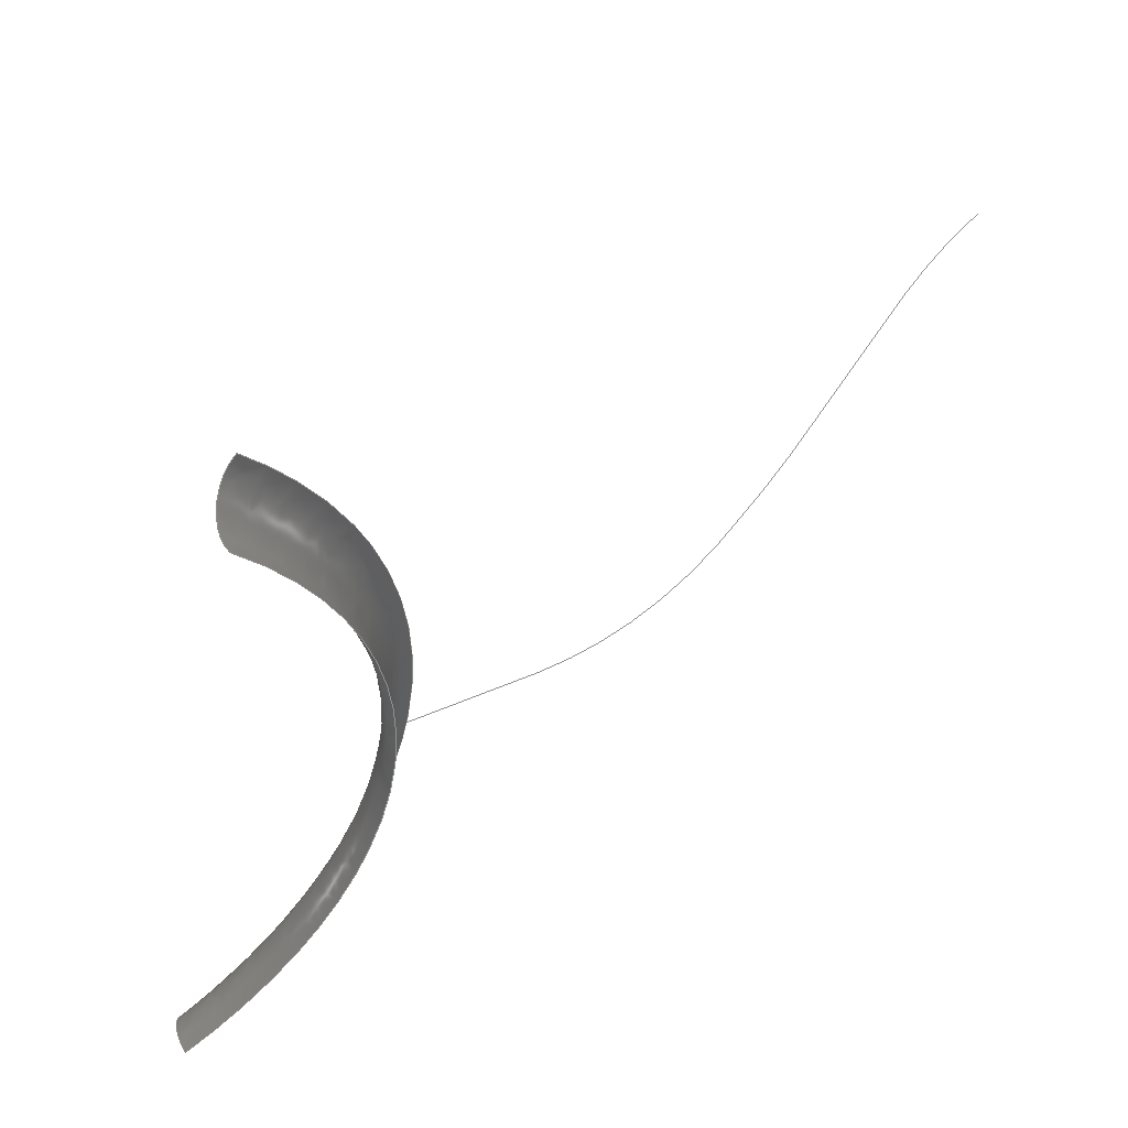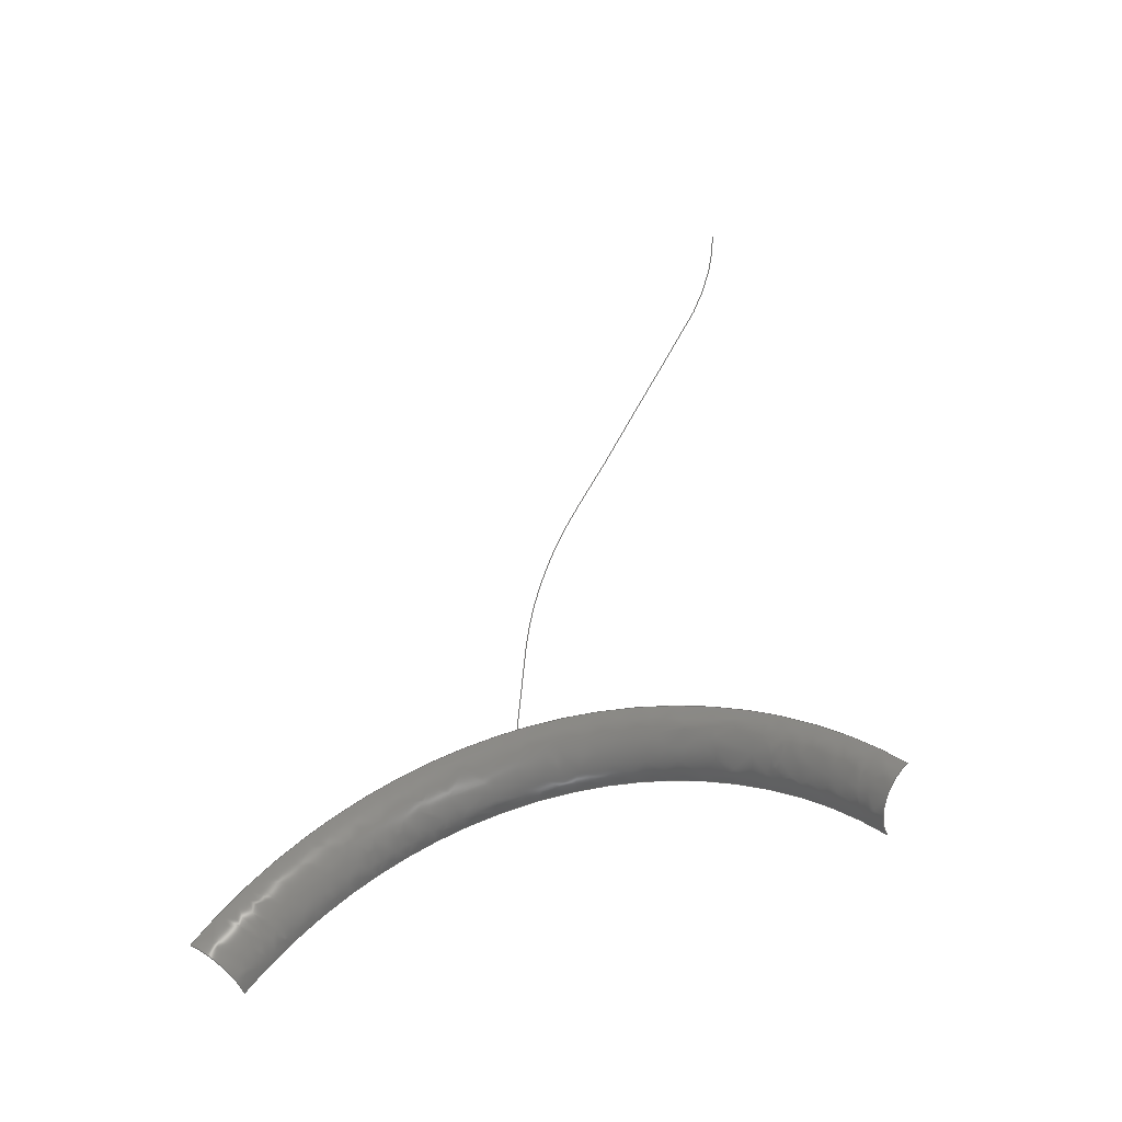
<metadata>
{"format":"step","ext":"stp","renderer":"f3d","projection":"perspective","resolution":1024,"background":"white","views":[{"elev":50.5,"azim":42.6,"up":"+Z"},{"elev":-28.5,"azim":-71.4,"up":"+Y"}]}
</metadata>
<code>
ISO-10303-21;
DATA;
#1=(GEOMETRIC_REPRESENTATION_CONTEXT(3) GLOBAL_UNCERTAINTY_ASSIGNED_CONTEXT((#4)
) GLOBAL_UNIT_ASSIGNED_CONTEXT((#2,#3)) REPRESENTATION_CONTEXT('',''));
#2=(LENGTH_UNIT() NAMED_UNIT(*) SI_UNIT(.MILLI.,.METRE.));
#3=(NAMED_UNIT(*) PLANE_ANGLE_UNIT() SI_UNIT($,.RADIAN.));
#4=UNCERTAINTY_MEASURE_WITH_UNIT(0.001,#2,'distance_accuracy_value','');
#5=SHAPE_REPRESENTATION('c2-db-214',(#334,#335),#1);
#6=APPLICATION_CONTEXT('automotive_design');
#7=APPLICATION_PROTOCOL_DEFINITION('final draft international standard',
'automotive_design',2000,#6);
#8=PRODUCT_CONTEXT('',#6,'');
#9=PRODUCT_DEFINITION_CONTEXT('part definition',#6,'design');
#10=PRODUCT('c2-db-214','',
'c2-db-214',(#8));
#11=PRODUCT_DEFINITION_FORMATION('','',#10);
#12=PRODUCT_DEFINITION('','',#11,#9);
#13=PRODUCT_RELATED_PRODUCT_CATEGORY('part',$,(#10));
#14=PRODUCT_RELATED_PRODUCT_CATEGORY('detail',$,(#10));
#15=PRODUCT_CATEGORY_RELATIONSHIP('','',#13,#14);
#16=PRODUCT_DEFINITION_SHAPE('','',#12);
#17=SHAPE_DEFINITION_REPRESENTATION(#16,#5);
#18=CARTESIAN_POINT('',(2.113,15.72,22.09));
#19=CARTESIAN_POINT('',(2.778,17.55,22));
#20=CARTESIAN_POINT('',(3.443,19.37,21.9));
#21=CARTESIAN_POINT('',(4.108,21.2,21.81));
#22=CARTESIAN_POINT('',(4.773,23.03,21.71));
#23=CARTESIAN_POINT('',(5.438,24.85,21.61));
#24=CARTESIAN_POINT('',(5.641,25.41,21.59));
#25=CARTESIAN_POINT('',(5.843,25.97,21.56));
#26=CARTESIAN_POINT('',(6.046,26.53,21.53));
#27=CARTESIAN_POINT('',(6.249,27.08,21.5));
#28=CARTESIAN_POINT('',(6.452,27.64,21.47));
#29=CARTESIAN_POINT('',(6.46,27.66,21.47));
#30=CARTESIAN_POINT('',(6.469,27.69,21.47));
#31=CARTESIAN_POINT('',(6.477,27.71,21.47));
#32=CARTESIAN_POINT('',(6.486,27.73,21.47));
#33=CARTESIAN_POINT('',(6.494,27.76,21.46));
#34=CARTESIAN_POINT('',(6.552,27.92,21.46));
#35=CARTESIAN_POINT('',(6.61,28.08,21.45));
#36=CARTESIAN_POINT('',(6.667,28.24,21.44));
#37=CARTESIAN_POINT('',(6.724,28.4,21.44));
#38=CARTESIAN_POINT('',(6.78,28.56,21.43));
#39=CARTESIAN_POINT('',(7.453,30.47,21.39));
#40=CARTESIAN_POINT('',(8.073,32.4,21.45));
#41=CARTESIAN_POINT('',(8.638,34.34,21.63));
#42=CARTESIAN_POINT('',(9.145,36.28,21.94));
#43=CARTESIAN_POINT('',(9.595,38.21,22.38));
#44=CARTESIAN_POINT('',(9.912,39.57,22.68));
#45=CARTESIAN_POINT('',(10.2,40.92,23.05));
#46=CARTESIAN_POINT('',(10.46,42.26,23.49));
#47=CARTESIAN_POINT('',(10.69,43.59,23.98));
#48=CARTESIAN_POINT('',(10.89,44.89,24.54));
#49=CARTESIAN_POINT('',(11.02,45.69,24.88));
#50=CARTESIAN_POINT('',(11.14,46.48,25.25));
#51=CARTESIAN_POINT('',(11.24,47.27,25.64));
#52=CARTESIAN_POINT('',(11.33,48.04,26.05));
#53=CARTESIAN_POINT('',(11.42,48.8,26.49));
#54=CARTESIAN_POINT('',(11.6,50.36,27.38));
#55=CARTESIAN_POINT('',(11.74,51.93,28.28));
#56=CARTESIAN_POINT('',(11.85,53.5,29.18));
#57=CARTESIAN_POINT('',(11.92,55.07,30.08));
#58=CARTESIAN_POINT('',(11.97,56.64,30.98));
#59=CARTESIAN_POINT('',(11.97,56.77,31.06));
#60=CARTESIAN_POINT('',(11.97,56.9,31.14));
#61=CARTESIAN_POINT('',(11.98,57.04,31.21));
#62=CARTESIAN_POINT('',(11.98,57.17,31.29));
#63=CARTESIAN_POINT('',(11.98,57.3,31.36));
#64=CARTESIAN_POINT('',(11.99,57.47,31.46));
#65=CARTESIAN_POINT('',(11.99,57.64,31.55));
#66=CARTESIAN_POINT('',(11.99,57.8,31.65));
#67=CARTESIAN_POINT('',(11.99,57.97,31.74));
#68=CARTESIAN_POINT('',(11.99,58.13,31.84));
#69=CARTESIAN_POINT('',(12,58.33,31.95));
#70=CARTESIAN_POINT('',(12,58.52,32.07));
#71=CARTESIAN_POINT('',(12,58.72,32.18));
#72=CARTESIAN_POINT('',(12,58.91,32.29));
#73=CARTESIAN_POINT('',(12,59.11,32.4));
#74=CARTESIAN_POINT('',(12,59.2,32.46));
#75=CARTESIAN_POINT('',(12,59.3,32.52));
#76=CARTESIAN_POINT('',(12,59.39,32.58));
#77=CARTESIAN_POINT('',(12,59.49,32.63));
#78=CARTESIAN_POINT('',(12,59.59,32.69));
#79=CARTESIAN_POINT('',(12,60.17,33.05));
#80=CARTESIAN_POINT('',(12,60.75,33.4));
#81=CARTESIAN_POINT('',(12,61.33,33.76));
#82=CARTESIAN_POINT('',(12,61.92,34.11));
#83=CARTESIAN_POINT('',(12,62.5,34.46));
#84=CARTESIAN_POINT('',(12,62.79,34.64));
#85=CARTESIAN_POINT('',(12,63.08,34.81));
#86=CARTESIAN_POINT('',(12,63.38,34.99));
#87=CARTESIAN_POINT('',(12,63.67,35.17));
#88=CARTESIAN_POINT('',(12,63.96,35.34));
#89=CARTESIAN_POINT('',(12,64.55,35.7));
#90=CARTESIAN_POINT('',(12,65.13,36.05));
#91=CARTESIAN_POINT('',(12,65.71,36.4));
#92=CARTESIAN_POINT('',(12,66.3,36.76));
#93=CARTESIAN_POINT('',(12,66.88,37.11));
#94=CARTESIAN_POINT('',(12,67.96,37.76));
#95=CARTESIAN_POINT('',(12,69.04,38.42));
#96=CARTESIAN_POINT('',(12,70.12,39.07));
#97=CARTESIAN_POINT('',(12,71.19,39.73));
#98=CARTESIAN_POINT('',(12,72.27,40.38));
#99=CARTESIAN_POINT('',(12,73.19,40.93));
#100=CARTESIAN_POINT('',(12,74.14,41.43));
#101=CARTESIAN_POINT('',(12,75.11,41.89));
#102=CARTESIAN_POINT('',(12,76.11,42.29));
#103=CARTESIAN_POINT('',(12,77.12,42.63));
#104=CARTESIAN_POINT('',(12,78.36,43.06));
#105=CARTESIAN_POINT('',(12,79.63,43.4));
#106=CARTESIAN_POINT('',(12,80.92,43.66));
#107=CARTESIAN_POINT('',(12,82.22,43.85));
#108=CARTESIAN_POINT('',(12,83.53,43.94));
#109=CARTESIAN_POINT('',(12,83.62,43.95));
#110=CARTESIAN_POINT('',(12,83.71,43.95));
#111=CARTESIAN_POINT('',(12,83.8,43.96));
#112=CARTESIAN_POINT('',(12,83.9,43.96));
#113=CARTESIAN_POINT('',(12,83.99,43.97));
#114=CARTESIAN_POINT('',(12,84.08,43.97));
#115=CARTESIAN_POINT('',(12,84.18,43.98));
#116=CARTESIAN_POINT('',(12,84.28,43.98));
#117=CARTESIAN_POINT('',(12,84.37,43.98));
#118=CARTESIAN_POINT('',(12,84.47,43.99));
#119=CARTESIAN_POINT('',(12,84.51,43.99));
#120=CARTESIAN_POINT('',(12,84.56,43.99));
#121=CARTESIAN_POINT('',(12,84.6,43.99));
#122=CARTESIAN_POINT('',(12,84.64,43.99));
#123=CARTESIAN_POINT('',(12,84.68,43.99));
#124=B_SPLINE_CURVE_WITH_KNOTS('103',5,(#18,#19,#20,#21,#22,#23,#24,#25,#26,#27,
#28,#29,#30,#31,#32,#33,#34,#35,#36,#37,#38,#39,#40,#41,#42,#43,#44,#45,#46,#47,
#48,#49,#50,#51,#52,#53,#54,#55,#56,#57,#58,#59,#60,#61,#62,#63,#64,#65,#66,#67,
#68,#69,#70,#71,#72,#73,#74,#75,#76,#77,#78,#79,#80,#81,#82,#83,#84,#85,#86,#87,
#88,#89,#90,#91,#92,#93,#94,#95,#96,#97,#98,#99,#100,#101,#102,#103,#104,#105,
#106,#107,#108,#109,#110,#111,#112,#113,#114,#115,#116,#117,#118,#119,#120,#121,
#122,#123),.UNSPECIFIED.,.U.,.F.,(6,5,5,5,5,5,5,5,5,5,5,5,5,5,5,5,5,5,5,5,5,6),(
0,1,2,4,5,6,7,8,9,10,11,12,13,14,15,16,17,18,19,20,21,22),
.UNSPECIFIED.);
#125=CARTESIAN_POINT('',(2.113,15.72,22.09));
#126=CARTESIAN_POINT('',(12,84.68,43.99));
#127=TRIMMED_CURVE('',#124,(#125),(#126),.T.,.CARTESIAN.);
#128=CARTESIAN_POINT('',(-6.484,-7.901,-11.07));
#129=CARTESIAN_POINT('',(-6.966,-9.226,-8.53));
#130=CARTESIAN_POINT('',(-4.562,-11.4,-6.325));
#131=CARTESIAN_POINT('',(-1.786,-12.15,-6.767));
#132=CARTESIAN_POINT('',(-5.696,-5.735,-9.798));
#133=CARTESIAN_POINT('',(-6.224,-7.187,-7.3));
#134=CARTESIAN_POINT('',(-3.804,-9.487,-5.146))
;
#135=CARTESIAN_POINT('',(-0.9974,-10.2,-5.618)
);
#136=CARTESIAN_POINT('',(-4.933,-3.64,-8.379));
#137=CARTESIAN_POINT('',(-5.508,-5.219,-5.938))
;
#138=CARTESIAN_POINT('',(-3.073,-7.642,-3.845))
;
#139=CARTESIAN_POINT('',(-0.2348,-8.315,-4.341)
);
#140=CARTESIAN_POINT('',(-4.201,-1.627,-6.823));
#141=CARTESIAN_POINT('',(-4.822,-3.333,-4.45))
;
#142=CARTESIAN_POINT('',(-2.372,-5.875,-2.425))
;
#143=CARTESIAN_POINT('',(0.4976,-6.504,-2.941));
#144=CARTESIAN_POINT('',(-3.503,0.2899,-5.134))
;
#145=CARTESIAN_POINT('',(-4.169,-1.539,-2.841));
#146=CARTESIAN_POINT('',(-1.705,-4.197,-0.893)
);
#147=CARTESIAN_POINT('',(1.195,-4.778,-1.421));
#148=CARTESIAN_POINT('',(-2.844,2.1,-3.321));
#149=CARTESIAN_POINT('',(-3.554,0.1512,-1.118));
#150=CARTESIAN_POINT('',(-1.076,-2.617,0.7447))
;
#151=CARTESIAN_POINT('',(1.854,-3.149,0.2114));
#152=CARTESIAN_POINT('',(-1.85,4.83,-0.5852));
#153=CARTESIAN_POINT('',(-2.625,2.701,1.481));
#154=CARTESIAN_POINT('',(-0.1274,-0.2339,3.215)
);
#155=CARTESIAN_POINT('',(2.848,-0.6919,2.673));
#156=CARTESIAN_POINT('',(-0.9455,7.317,2.435));
#157=CARTESIAN_POINT('',(-1.783,5.016,4.338));
#158=CARTESIAN_POINT('',(0.7343,1.925,5.924));
#159=CARTESIAN_POINT('',(3.753,1.546,5.391));
#160=CARTESIAN_POINT('',(-0.1442,9.518,5.714));
#161=CARTESIAN_POINT('',(-1.039,7.059,7.429));
#162=CARTESIAN_POINT('',(1.495,3.828,8.849));
#163=CARTESIAN_POINT('',(4.554,3.527,8.342));
#164=CARTESIAN_POINT('',(0.5387,11.39,9.215));
#165=CARTESIAN_POINT('',(-0.4069,8.796,10.72));
#166=CARTESIAN_POINT('',(2.143,5.444,11.96));
#167=CARTESIAN_POINT('',(5.237,5.216,11.49));
#168=CARTESIAN_POINT('',(1.092,12.91,12.89));
#169=CARTESIAN_POINT('',(0.1043,10.2,14.16));
#170=CARTESIAN_POINT('',(2.666,6.749,15.2));
#171=CARTESIAN_POINT('',(5.79,6.583,14.8));
#172=CARTESIAN_POINT('',(2.132,15.77,19.8));
#173=CARTESIAN_POINT('',(1.066,12.84,20.63));
#174=CARTESIAN_POINT('',(3.651,9.205,21.31));
#175=CARTESIAN_POINT('',(6.831,9.156,21.02));
#176=CARTESIAN_POINT('',(2.715,17.37,27.32));
#177=CARTESIAN_POINT('',(1.601,14.31,27.65));
#178=CARTESIAN_POINT('',(4.2,10.57,27.91));
#179=CARTESIAN_POINT('',(7.413,10.6,27.79));
#180=CARTESIAN_POINT('',(2.759,17.49,35.13));
#181=CARTESIAN_POINT('',(1.641,14.42,34.91));
#182=CARTESIAN_POINT('',(4.241,10.67,34.73));
#183=CARTESIAN_POINT('',(7.457,10.71,34.81));
#184=CARTESIAN_POINT('',(2.26,16.12,42.7));
#185=CARTESIAN_POINT('',(1.183,13.17,41.97));
#186=CARTESIAN_POINT('',(3.771,9.503,41.37));
#187=CARTESIAN_POINT('',(6.958,9.471,41.63));
#188=CARTESIAN_POINT('',(1.294,13.47,49.71));
#189=CARTESIAN_POINT('',(0.2912,10.71,48.53));
#190=CARTESIAN_POINT('',(2.858,7.226,47.56));
#191=CARTESIAN_POINT('',(5.992,7.083,47.94));
#192=CARTESIAN_POINT('',(0.826,12.18,53.1));
#193=CARTESIAN_POINT('',(-0.1411,9.527,51.71));
#194=CARTESIAN_POINT('',(2.415,6.123,50.56));
#195=CARTESIAN_POINT('',(5.524,5.926,50.99));
#196=CARTESIAN_POINT('',(0.248,10.6,56.37));
#197=CARTESIAN_POINT('',(-0.6758,8.058,54.77));
#198=CARTESIAN_POINT('',(1.867,4.757,53.44));
#199=CARTESIAN_POINT('',(4.946,4.497,53.93));
#200=CARTESIAN_POINT('',(-0.4317,8.728,59.45));
#201=CARTESIAN_POINT('',(-1.306,6.326,57.67));
#202=CARTESIAN_POINT('',(1.222,3.146,56.19));
#203=CARTESIAN_POINT('',(4.267,2.816,56.71));
#204=CARTESIAN_POINT('',(-1.203,6.61,62.34));
#205=CARTESIAN_POINT('',(-2.022,4.358,60.4));
#206=CARTESIAN_POINT('',(0.4894,1.311,58.77));
#207=CARTESIAN_POINT('',(3.496,0.9103,59.31));
#208=CARTESIAN_POINT('',(-2.053,4.273,65));
#209=CARTESIAN_POINT('',(-2.815,2.179,62.92));
#210=CARTESIAN_POINT('',(-0.3214,-0.7227,61.16)
);
#211=CARTESIAN_POINT('',(2.645,-1.193,61.7));
#212=B_SPLINE_SURFACE_WITH_KNOTS('115',5,3,((#128,#129,#130,#131),(#132,#133,
#134,#135),(#136,#137,#138,#139),(#140,#141,#142,#143),(#144,#145,#146,#147),(
#148,#149,#150,#151),(#152,#153,#154,#155),(#156,#157,#158,#159),(#160,#161,#162
,#163),(#164,#165,#166,#167),(#168,#169,#170,#171),(#172,#173,#174,#175),(#176,
#177,#178,#179),(#180,#181,#182,#183),(#184,#185,#186,#187),(#188,#189,#190,#191
),(#192,#193,#194,#195),(#196,#197,#198,#199),(#200,#201,#202,#203),(#204,#205,
#206,#207),(#208,#209,#210,#211)),.UNSPECIFIED.,.F.,.F.,.F.,(6,5,5,5,6),(4,4),(
0,1,2,3,4),(0,1),.UNSPECIFIED.);
#213=CARTESIAN_POINT('',(-6.484,-7.901,-11.07));
#214=CARTESIAN_POINT('',(-5.172,-4.294,-8.949));
#215=CARTESIAN_POINT('',(-3.943,-0.9203,-6.346)
);
#216=CARTESIAN_POINT('',(-2.845,2.097,-3.324));
#217=CARTESIAN_POINT('',(-2.843,2.104,-3.317));
#218=CARTESIAN_POINT('',(-2.18,3.923,-1.493));
#219=CARTESIAN_POINT('',(-1.156,6.74,1.801));
#220=CARTESIAN_POINT('',(0.1442,10.31,7.287));
#221=CARTESIAN_POINT('',(0.784,12.07,10.85));
#222=CARTESIAN_POINT('',(1.091,12.91,12.89));
#223=CARTESIAN_POINT('',(1.092,12.92,12.89));
#224=CARTESIAN_POINT('',(1.555,14.19,15.97));
#225=CARTESIAN_POINT('',(2.227,16.03,22.1));
#226=CARTESIAN_POINT('',(2.536,16.88,30.5));
#227=CARTESIAN_POINT('',(2.411,16.54,37.23));
#228=CARTESIAN_POINT('',(2.048,15.54,43.35));
#229=CARTESIAN_POINT('',(1.616,14.36,47.37));
#230=CARTESIAN_POINT('',(1.294,13.47,49.7));
#231=CARTESIAN_POINT('',(1.293,13.47,49.71));
#232=CARTESIAN_POINT('',(1.033,12.75,51.6));
#233=CARTESIAN_POINT('',(0.131,10.27,57.11));
#234=CARTESIAN_POINT('',(-1.108,6.87,62.04));
#235=CARTESIAN_POINT('',(-2.053,4.273,65));
#236=B_SPLINE_CURVE_WITH_KNOTS('122',3,(#213,#214,#215,#216,#217,#218,#219,#220,
#221,#222,#223,#224,#225,#226,#227,#228,#229,#230,#231,#232,#233,#234,#235),
.UNSPECIFIED.,.U.,.F.,(4,1,2,1,1,1,1,2,1,1,1,1,1,1,2,1,1,4),(0,
0.999,1,1.001,1.4,1.667,2,2,2,
2.267,2.508,2.667,2.8,3,3,
3.001,3.333,4),.UNSPECIFIED.);
#237=CARTESIAN_POINT('',(0,0));
#238=DIRECTION('',(1,0));
#239=VECTOR('',#238,1);
#240=LINE('122',#237,#239);
#241=(GEOMETRIC_REPRESENTATION_CONTEXT(2) PARAMETRIC_REPRESENTATION_CONTEXT() 
REPRESENTATION_CONTEXT('',''));
#242=PCURVE('122',#212,#243);
#243=DEFINITIONAL_REPRESENTATION('',(#240),#241);
#244=CARTESIAN_POINT('',(-6.484,-7.901,-11.07));
#245=VERTEX_POINT('129',#244);
#246=CARTESIAN_POINT('',(-2.053,4.273,65));
#247=VERTEX_POINT('135',#246);
#248=SURFACE_CURVE('',#236,(#242),.PCURVE_S1);
#249=EDGE_CURVE('131',#245,#247,#248,.T.);
#250=ORIENTED_EDGE('',*,*,#249,.T.);
#251=CARTESIAN_POINT('',(-2.053,4.273,65));
#252=CARTESIAN_POINT('',(-2.815,2.179,62.92));
#253=CARTESIAN_POINT('',(-0.3214,-0.7227,61.16)
);
#254=CARTESIAN_POINT('',(2.645,-1.193,61.7));
#255=B_SPLINE_CURVE_WITH_KNOTS('123',3,(#251,#252,#253,#254),.UNSPECIFIED.,.U.,
.F.,(4,4),(0,1),.UNSPECIFIED.);
#256=CARTESIAN_POINT('',(4,0));
#257=DIRECTION('',(0,1));
#258=VECTOR('',#257,1);
#259=LINE('123',#256,#258);
#260=PCURVE('123',#212,#261);
#261=DEFINITIONAL_REPRESENTATION('',(#259),#241);
#262=CARTESIAN_POINT('',(2.645,-1.193,61.7));
#263=VERTEX_POINT('141',#262);
#264=SURFACE_CURVE('',#255,(#260),.PCURVE_S1);
#265=EDGE_CURVE('137',#247,#263,#264,.T.);
#266=ORIENTED_EDGE('',*,*,#265,.T.);
#267=CARTESIAN_POINT('',(2.645,-1.193,61.7));
#268=CARTESIAN_POINT('',(3.212,0.2092,60.1));
#269=CARTESIAN_POINT('',(4.523,3.45,55.84));
#270=CARTESIAN_POINT('',(5.524,5.925,51));
#271=CARTESIAN_POINT('',(5.992,7.082,47.94));
#272=CARTESIAN_POINT('',(5.993,7.085,47.93));
#273=CARTESIAN_POINT('',(6.422,8.146,45.13));
#274=CARTESIAN_POINT('',(6.948,9.446,40.28));
#275=CARTESIAN_POINT('',(7.21,10.09,33.49));
#276=CARTESIAN_POINT('',(7.144,9.93,28.19));
#277=CARTESIAN_POINT('',(6.782,9.037,21.91));
#278=CARTESIAN_POINT('',(6.253,7.728,17.57));
#279=CARTESIAN_POINT('',(5.791,6.585,14.8));
#280=CARTESIAN_POINT('',(5.79,6.582,14.8));
#281=CARTESIAN_POINT('',(5.236,5.214,11.49));
#282=CARTESIAN_POINT('',(4.055,2.292,6.3));
#283=CARTESIAN_POINT('',(2.518,-1.508,1.856));
#284=CARTESIAN_POINT('',(1.856,-3.146,0.2148));
#285=CARTESIAN_POINT('',(1.853,-3.152,0.2081));
#286=CARTESIAN_POINT('',(0.7547,-5.868,-2.512));
#287=CARTESIAN_POINT('',(-0.4734,-8.905,-4.854)
);
#288=CARTESIAN_POINT('',(-1.786,-12.15,-6.767));
#289=B_SPLINE_CURVE_WITH_KNOTS('124',3,(#267,#268,#269,#270,#271,#272,#273,#274,
#275,#276,#277,#278,#279,#280,#281,#282,#283,#284,#285,#286,#287,#288),
.UNSPECIFIED.,.U.,.F.,(4,1,1,2,1,1,1,1,1,1,2,1,1,1,2,1,4),(-2,-1.6,-1,-1,
-0.9996,-0.7333,-0.5583,-0.4,-0.2667,-0.0004,0
,0.0006106,0.6,0.9992,1,1.001,2),
.UNSPECIFIED.);
#290=CARTESIAN_POINT('',(4,1));
#291=DIRECTION('',(-1,0));
#292=VECTOR('',#291,1);
#293=LINE('124',#290,#292);
#294=PCURVE('124',#212,#295);
#295=DEFINITIONAL_REPRESENTATION('',(#293),#241);
#296=CARTESIAN_POINT('',(-1.786,-12.15,-6.767));
#297=VERTEX_POINT('147',#296);
#298=SURFACE_CURVE('',#289,(#294),.PCURVE_S1);
#299=EDGE_CURVE('143',#263,#297,#298,.T.);
#300=ORIENTED_EDGE('',*,*,#299,.T.);
#301=CARTESIAN_POINT('',(-1.786,-12.15,-6.767));
#302=CARTESIAN_POINT('',(-4.562,-11.4,-6.325));
#303=CARTESIAN_POINT('',(-6.966,-9.226,-8.53))
;
#304=CARTESIAN_POINT('',(-6.484,-7.901,-11.07));
#305=B_SPLINE_CURVE_WITH_KNOTS('125',3,(#301,#302,#303,#304),.UNSPECIFIED.,.U.,
.F.,(4,4),(-0.5,0.5),.UNSPECIFIED.);
#306=CARTESIAN_POINT('',(0,1));
#307=DIRECTION('',(0,-1));
#308=VECTOR('',#307,1);
#309=LINE('125',#306,#308);
#310=PCURVE('125',#212,#311);
#311=DEFINITIONAL_REPRESENTATION('',(#309),#241);
#312=SURFACE_CURVE('',#305,(#310),.PCURVE_S1);
#313=EDGE_CURVE('149',#297,#245,#312,.T.);
#314=ORIENTED_EDGE('',*,*,#313,.T.);
#315=EDGE_LOOP('',(#250,#266,#300,#314));
#316=FACE_OUTER_BOUND('',#315,.F.);
#317=ADVANCED_FACE('127',(#316),#212,.F.);
#318=PRESENTATION_STYLE_ASSIGNMENT((#322,#328));
#319=COLOUR_RGB('NONE',0,0.4667,1);
#320=CURVE_STYLE_FONT_PATTERN(1,0);
#321=CURVE_STYLE_FONT('line pattern',(#320));
#322=CURVE_STYLE('NONE',#321,0.13,#319);
#323=COLOUR_RGB('NONE',0,0.4667,1);
#324=FILL_AREA_STYLE_COLOUR('NONE',#323);
#325=FILL_AREA_STYLE('NONE',(#324));
#326=SURFACE_STYLE_FILL_AREA(#325);
#327=SURFACE_SIDE_STYLE('NONE',(#326));
#328=SURFACE_STYLE_USAGE(.BOTH.,#327);
#329=STYLED_ITEM('none',(#318),#317);
#330=MECHANICAL_DESIGN_GEOMETRIC_PRESENTATION_REPRESENTATION('',(#329,#333,#343)
,#1);
#331=OPEN_SHELL('Surface',(#317));
#332=PRESENTATION_STYLE_ASSIGNMENT((#328));
#333=STYLED_ITEM('none',(#332),#331);
#334=GEOMETRIC_SET('CATIA_CURVES',(#127));
#335=SHELL_BASED_SURFACE_MODEL('CATIA_SKINS',(#331));
#336=PRESENTATION_STYLE_ASSIGNMENT((#342));
#337=COLOUR_RGB('NONE',0.8863,0,0.498);
#338=FILL_AREA_STYLE_COLOUR('NONE',#337);
#339=FILL_AREA_STYLE('NONE',(#338));
#340=SURFACE_STYLE_FILL_AREA(#339);
#341=SURFACE_SIDE_STYLE('NONE',(#340));
#342=SURFACE_STYLE_USAGE(.BOTH.,#341);
#343=STYLED_ITEM('none',(#336),#335);
ENDSEC;
END-ISO-10303-21;

</code>
